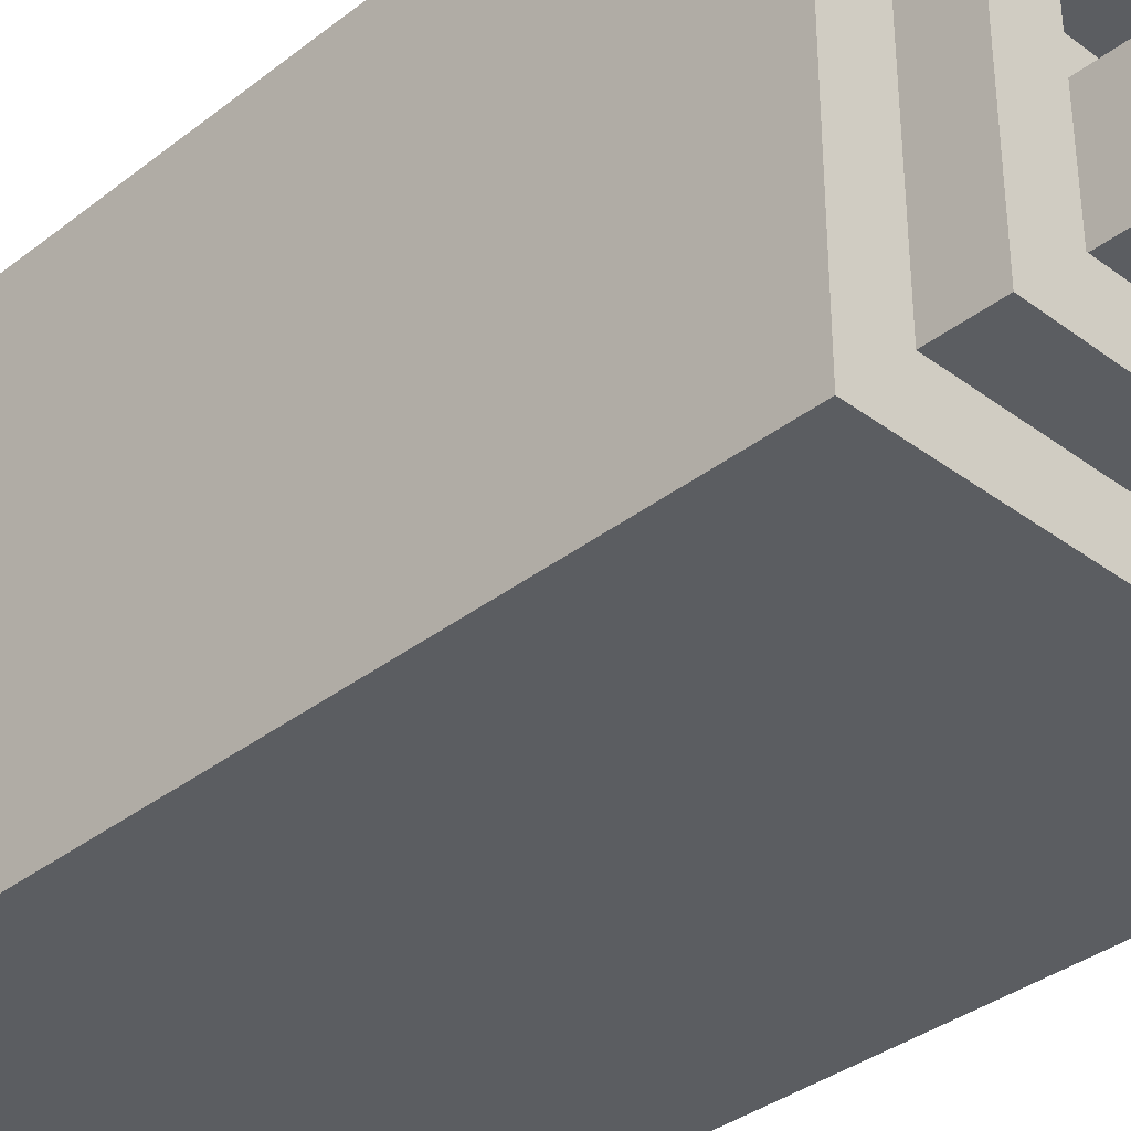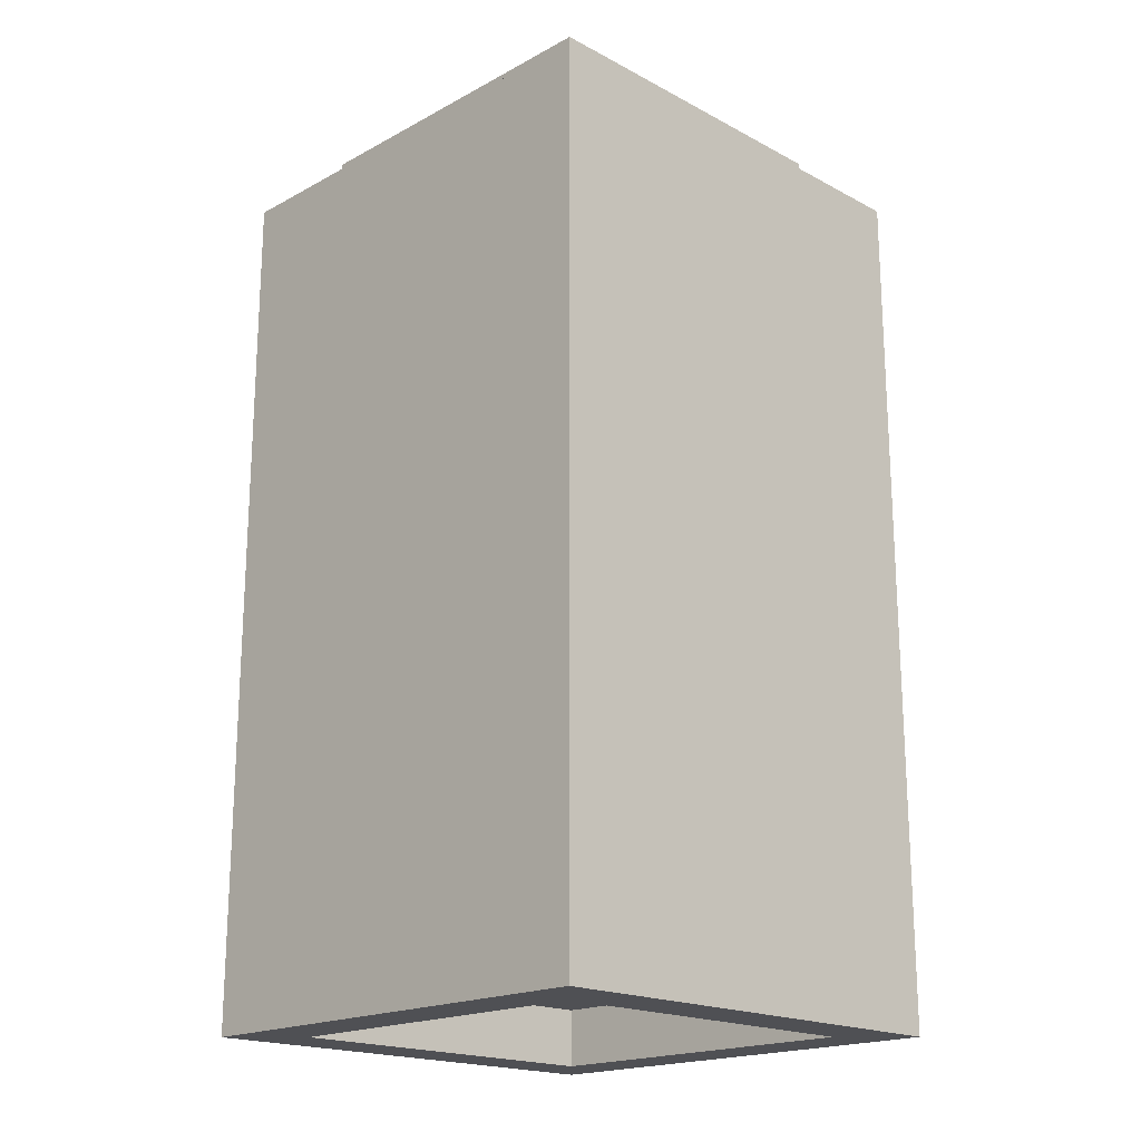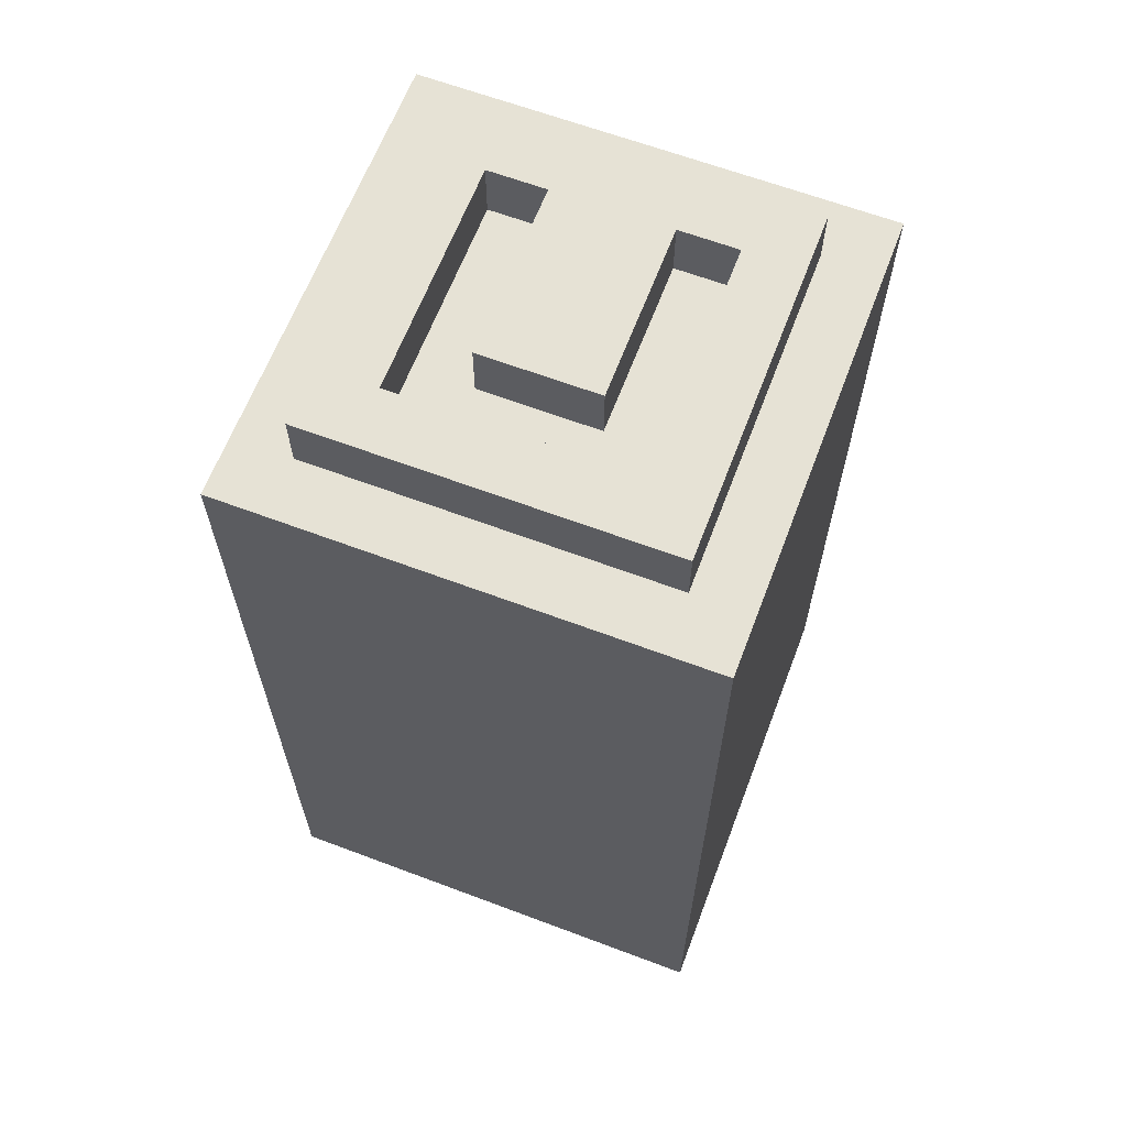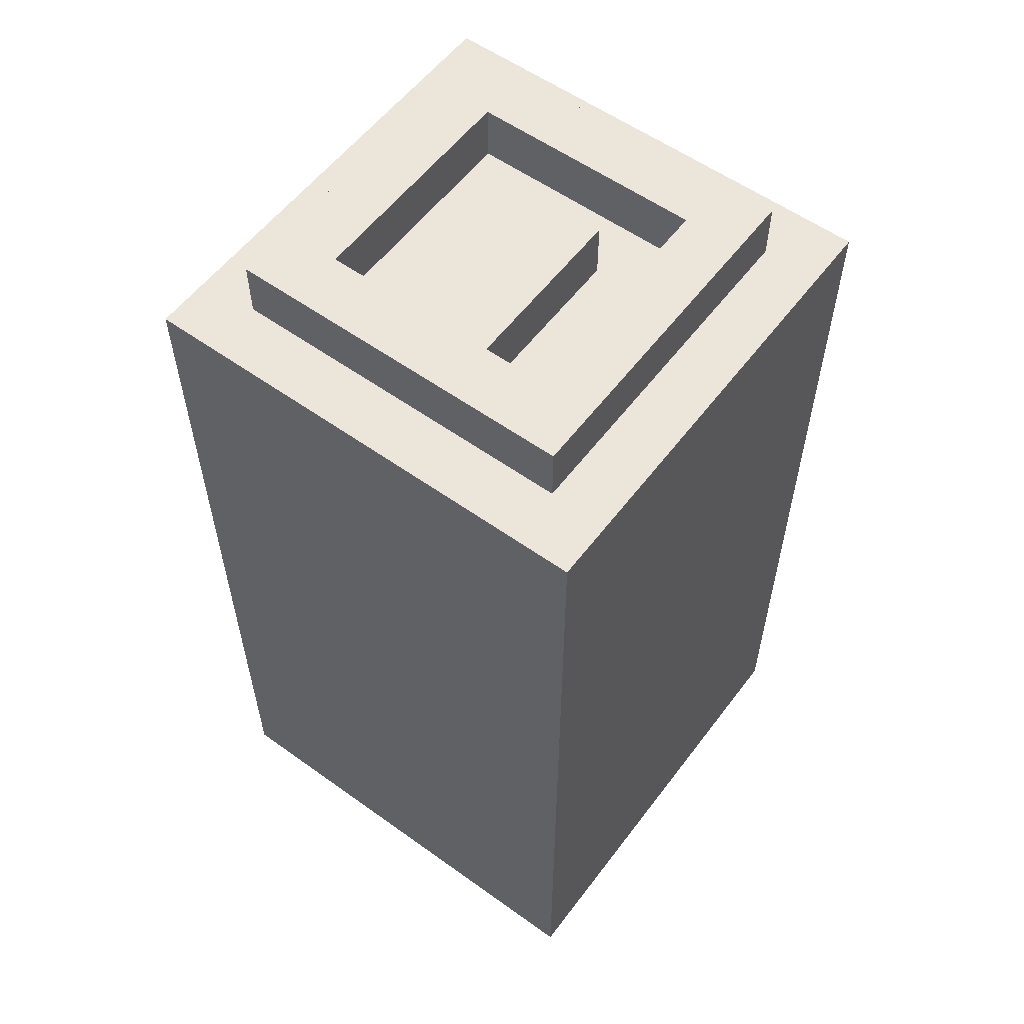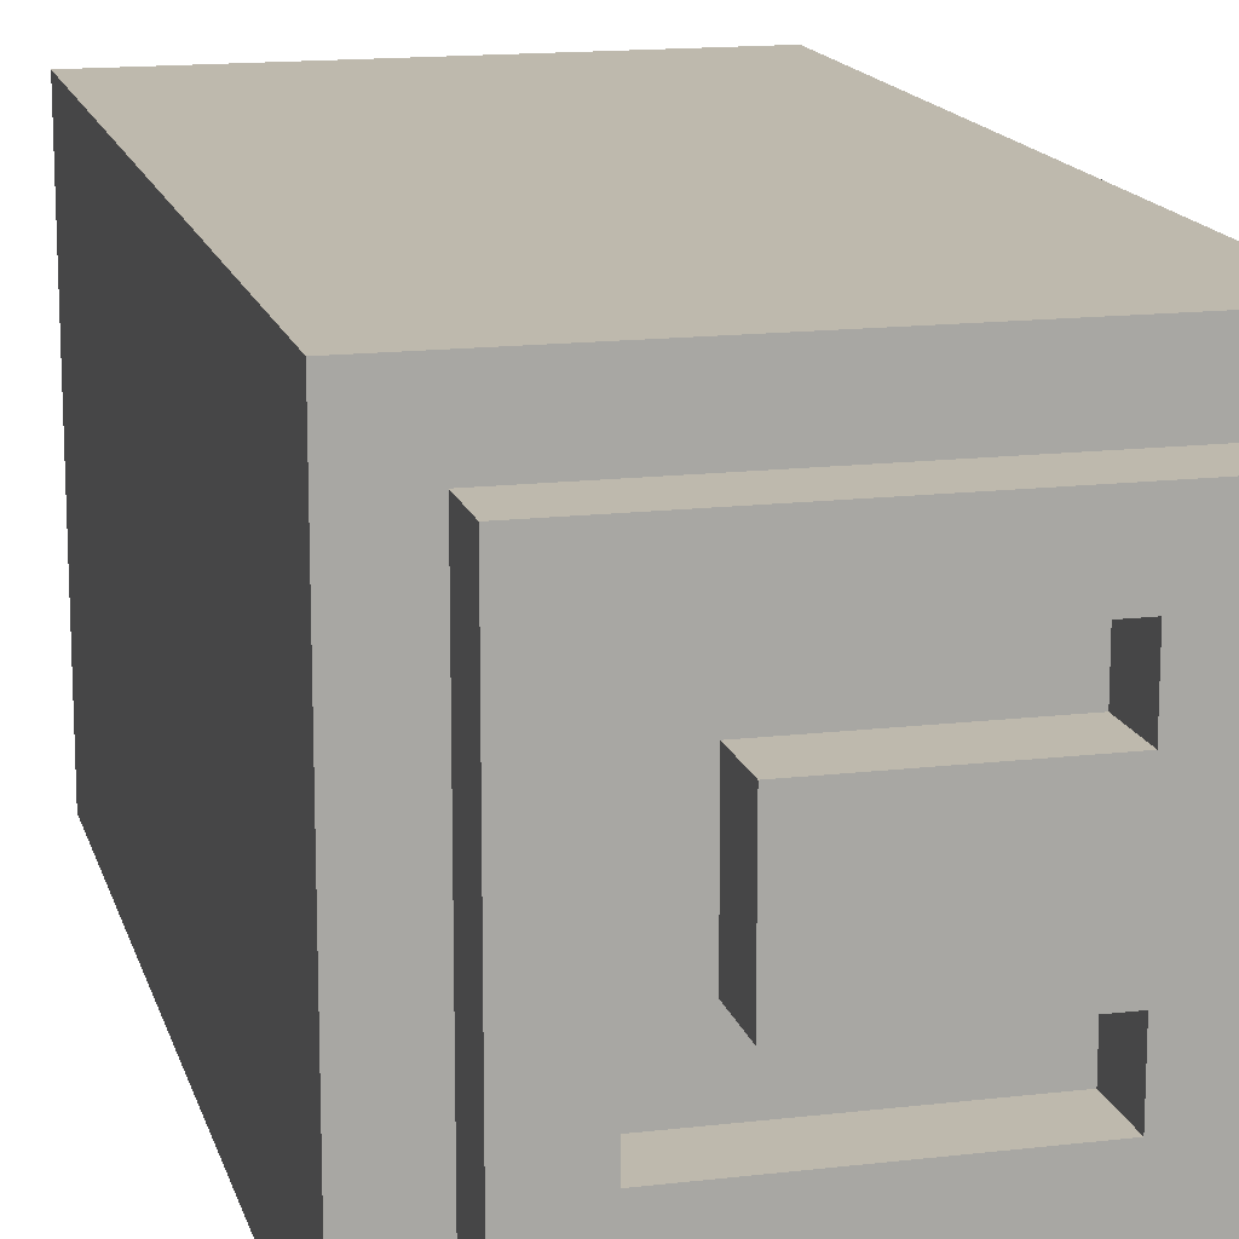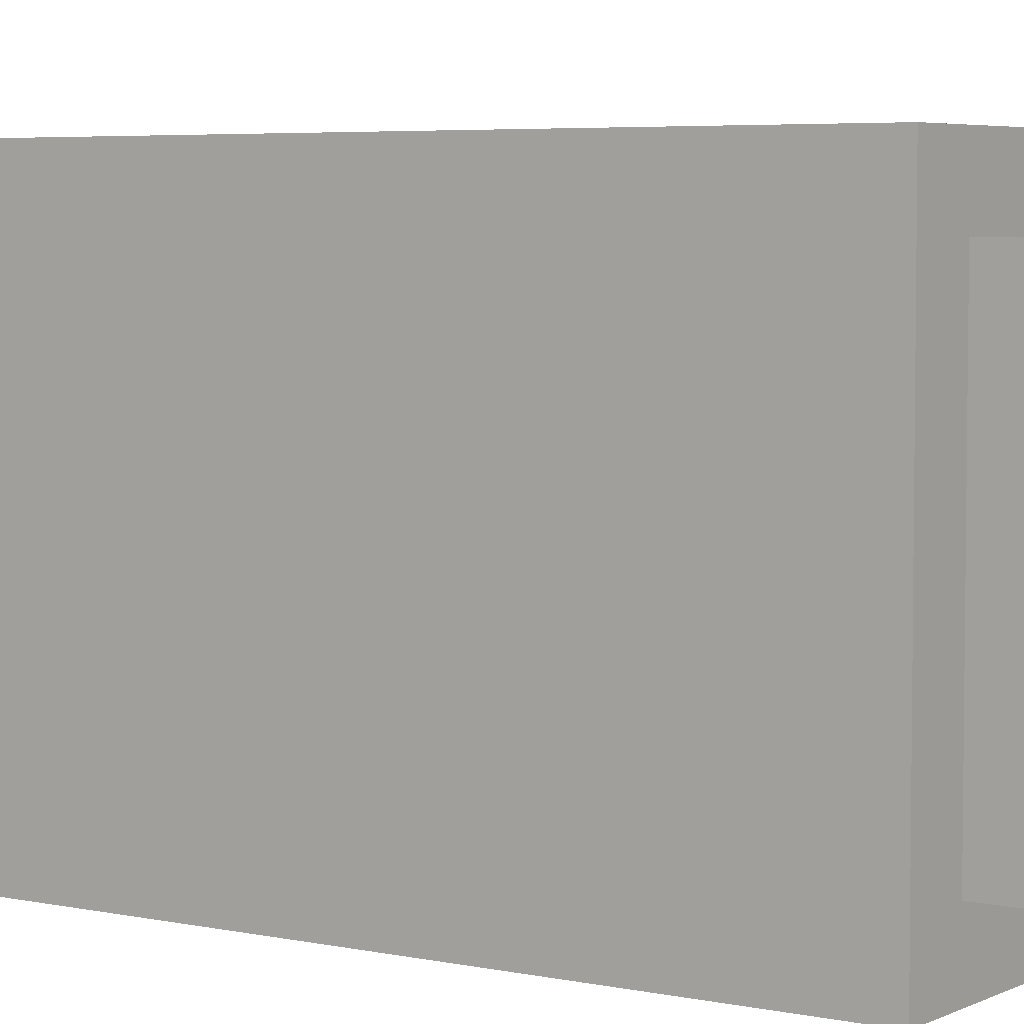
<metadata>
{"format":"obj","ext":"obj","renderer":"f3d","projection":"perspective","resolution":1024,"background":"white","views":[{"elev":-35.6,"azim":135.6,"up":"+Z"},{"elev":-19.1,"azim":45.2,"up":"+Y"},{"elev":64.0,"azim":110.8,"up":"+Y"},{"elev":57.1,"azim":-53.3,"up":"+Y"},{"elev":15.2,"azim":165.9,"up":"+Z"},{"elev":4.8,"azim":124.4,"up":"+Z"}]}
</metadata>
<code>
o Drink Cola
v 0 0 4.4
v 0 0 4
v 0 0 3.7
v 0 0 3.6
v 0 0.1 4.1
v 0 0.1 4
v 0 0.2 3.8
v 0 0.2 3.7
v 0 0.3 4.2
v 0 0.3 4.1
v 0 0.4 3.9
v 0 0.4 3.8
v 0 0.5 4.3
v 0 0.5 4.2
v 0 0.6 4
v 0 0.6 3.9
v 0 0.7 4.4
v 0 0.7 4.3
v 0 0.8 4.1
v 0 0.8 4
v 0 1 4.2
v 0 1 4.1
v 0 1.2 4.3
v 0 1.2 4.2
v 0 1.4 4.4
v 0 1.4 4.3
v 0 1.5 4.4
v 0 1.5 3.6
v 0.1 1.5 4.3
v 0.1 1.5 3.7
v 0.1 1.6 4.3
v 0.1 1.6 3.7
v 0.6 1.5 4.2
v 0.6 1.5 3.8
v 0.6 1.6 4.2
v 0.6 1.6 3.8
v 0.7 0 4.3
v 0.7 0 4
v 0.7 0 3.7
v 0.7 0.1 4.3
v 0.7 0.1 4
v 0.7 0.1 3.7
v 0.1 0 4.3
v 0.1 0 4
v 0.1 0 3.7
v 0.1 0.1 4.3
v 0.1 0.1 4
v 0.1 0.1 3.7
v 0.2 1.5 4.2
v 0.2 1.5 4.1
v 0.2 1.5 3.9
v 0.2 1.5 3.8
v 0.2 1.6 4.2
v 0.2 1.6 4.1
v 0.2 1.6 3.9
v 0.2 1.6 3.8
v 0.5 1.5 4.1
v 0.5 1.5 3.9
v 0.5 1.6 4.1
v 0.5 1.6 3.9
v 0.7 1.5 4.3
v 0.7 1.5 3.7
v 0.7 1.6 4.3
v 0.7 1.6 3.7
v 0.8 0 4.4
v 0.8 0 4.3
v 0.8 0 4
v 0.8 0 3.6
v 0.8 0.1 4
v 0.8 0.1 3.9
v 0.8 0.2 4.3
v 0.8 0.2 4.2
v 0.8 0.3 3.9
v 0.8 0.3 3.8
v 0.8 0.4 4.2
v 0.8 0.4 4.1
v 0.8 0.5 3.8
v 0.8 0.5 3.7
v 0.8 0.6 4.1
v 0.8 0.6 4
v 0.8 0.7 3.7
v 0.8 0.7 3.6
v 0.8 0.8 4
v 0.8 0.8 3.9
v 0.8 1 3.9
v 0.8 1 3.8
v 0.8 1.2 3.8
v 0.8 1.2 3.7
v 0.8 1.4 3.7
v 0.8 1.4 3.6
v 0.8 1.5 4.4
v 0.8 1.5 3.6
v 0 0 4.4
v 0 0.7 4.4
v 0 1.4 4.4
v 0 1.5 4.4
v 0.1 0.5 4.4
v 0.1 0.7 4.4
v 0.1 1.2 4.4
v 0.1 1.4 4.4
v 0.2 0.3 4.4
v 0.2 0.5 4.4
v 0.2 1 4.4
v 0.2 1.2 4.4
v 0.3 0.1 4.4
v 0.3 0.3 4.4
v 0.3 0.8 4.4
v 0.3 1 4.4
v 0.4 0 4.4
v 0.4 0.1 4.4
v 0.4 0.6 4.4
v 0.4 0.8 4.4
v 0.5 0.4 4.4
v 0.5 0.6 4.4
v 0.6 0.2 4.4
v 0.6 0.4 4.4
v 0.7 0 4.4
v 0.7 0.2 4.4
v 0.8 0 4.4
v 0.8 1.5 4.4
v 0.1 1.5 4.3
v 0.1 1.6 4.3
v 0.7 1.5 4.3
v 0.7 1.6 4.3
v 0.2 1.5 4.1
v 0.2 1.6 4.1
v 0.5 1.5 4.1
v 0.5 1.6 4.1
v 0.2 1.5 3.8
v 0.2 1.6 3.8
v 0.6 1.5 3.8
v 0.6 1.6 3.8
v 0.1 0 3.7
v 0.1 0.1 3.7
v 0.4 0 3.7
v 0.4 0.1 3.7
v 0.7 0 3.7
v 0.7 0.1 3.7
v 0.1 0 4.3
v 0.1 0.1 4.3
v 0.4 0 4.3
v 0.4 0.1 4.3
v 0.7 0 4.3
v 0.7 0.1 4.3
v 0.2 1.5 4.2
v 0.2 1.6 4.2
v 0.6 1.5 4.2
v 0.6 1.6 4.2
v 0.2 1.5 3.9
v 0.2 1.6 3.9
v 0.5 1.5 3.9
v 0.5 1.6 3.9
v 0.1 1.5 3.7
v 0.1 1.6 3.7
v 0.7 1.5 3.7
v 0.7 1.6 3.7
v 0 0 3.6
v 0 1.5 3.6
v 0.1 0 3.6
v 0.1 0.2 3.6
v 0.2 0.2 3.6
v 0.2 0.4 3.6
v 0.3 0.4 3.6
v 0.3 0.6 3.6
v 0.4 0 3.6
v 0.4 0.1 3.6
v 0.4 0.6 3.6
v 0.4 0.8 3.6
v 0.5 0.1 3.6
v 0.5 0.3 3.6
v 0.5 0.8 3.6
v 0.5 1 3.6
v 0.6 0.3 3.6
v 0.6 0.5 3.6
v 0.6 1 3.6
v 0.6 1.2 3.6
v 0.7 0.5 3.6
v 0.7 0.7 3.6
v 0.7 1.2 3.6
v 0.7 1.4 3.6
v 0.8 0 3.6
v 0.8 0.7 3.6
v 0.8 1.4 3.6
v 0.8 1.5 3.6
v 0 0 4.4
v 0.4 0 4.4
v 0.7 0 4.4
v 0.8 0 4.4
v 0.1 0 4.3
v 0.4 0 4.3
v 0.7 0 4.3
v 0.8 0 4.3
v 0 0 4
v 0.1 0 4
v 0.7 0 4
v 0.8 0 4
v 0 0 3.7
v 0.1 0 3.7
v 0.4 0 3.7
v 0.7 0 3.7
v 0 0 3.6
v 0.1 0 3.6
v 0.4 0 3.6
v 0.8 0 3.6
v 0.1 0.1 4.3
v 0.4 0.1 4.3
v 0.7 0.1 4.3
v 0.1 0.1 4
v 0.7 0.1 4
v 0.1 0.1 3.7
v 0.4 0.1 3.7
v 0.7 0.1 3.7
v 0 1.5 4.4
v 0.8 1.5 4.4
v 0.1 1.5 4.3
v 0.7 1.5 4.3
v 0.2 1.5 4.2
v 0.6 1.5 4.2
v 0.2 1.5 4.1
v 0.5 1.5 4.1
v 0.2 1.5 3.9
v 0.5 1.5 3.9
v 0.2 1.5 3.8
v 0.6 1.5 3.8
v 0.1 1.5 3.7
v 0.7 1.5 3.7
v 0 1.5 3.6
v 0.8 1.5 3.6
v 0.1 1.6 4.3
v 0.7 1.6 4.3
v 0.2 1.6 4.2
v 0.6 1.6 4.2
v 0.2 1.6 4.1
v 0.5 1.6 4.1
v 0.2 1.6 3.9
v 0.5 1.6 3.9
v 0.2 1.6 3.8
v 0.6 1.6 3.8
v 0.1 1.6 3.7
v 0.7 1.6 3.7
f 5 2 1
f 6 3 2
f 6 2 5
f 7 6 5
f 7 3 6
f 8 4 3
f 8 3 7
f 9 5 1
f 10 7 5
f 10 5 9
f 11 10 9
f 11 7 10
f 12 8 7
f 12 7 11
f 13 9 1
f 14 11 9
f 14 9 13
f 15 14 13
f 15 11 14
f 16 12 11
f 16 11 15
f 17 13 1
f 18 15 13
f 18 13 17
f 19 18 17
f 19 15 18
f 20 16 15
f 20 15 19
f 21 19 17
f 22 20 19
f 22 19 21
f 23 21 17
f 24 22 21
f 24 21 23
f 25 23 17
f 26 24 23
f 26 23 25
f 27 26 25
f 28 8 12
f 28 26 27
f 28 4 8
f 28 24 26
f 28 12 16
f 28 22 24
f 28 20 22
f 28 16 20
f 31 30 29
f 32 30 31
f 35 34 33
f 36 34 35
f 40 38 37
f 41 39 38
f 41 38 40
f 42 39 41
f 43 44 46
f 44 45 47
f 46 44 47
f 47 45 48
f 49 50 53
f 53 50 54
f 51 52 55
f 55 52 56
f 57 58 59
f 59 58 60
f 61 62 63
f 63 62 64
f 66 67 69
f 67 68 69
f 69 68 70
f 65 66 71
f 66 69 71
f 69 70 71
f 71 70 72
f 70 68 73
f 72 70 73
f 73 68 74
f 71 72 75
f 72 73 75
f 73 74 75
f 75 74 76
f 74 68 77
f 76 74 77
f 77 68 78
f 75 76 79
f 76 77 79
f 77 78 79
f 79 78 80
f 78 68 81
f 80 78 81
f 81 68 82
f 79 80 83
f 80 81 83
f 81 82 83
f 83 82 84
f 83 84 85
f 84 82 85
f 85 82 86
f 85 86 87
f 86 82 87
f 87 82 88
f 87 88 89
f 88 82 89
f 89 82 90
f 65 71 91
f 71 75 91
f 89 90 91
f 87 89 91
f 85 87 91
f 83 85 91
f 79 83 91
f 75 79 91
f 91 90 92
f 97 94 93
f 98 95 94
f 98 94 97
f 99 95 98
f 100 96 95
f 100 95 99
f 101 97 93
f 102 99 98
f 102 97 101
f 102 98 97
f 103 99 102
f 104 100 99
f 104 99 103
f 105 101 93
f 106 103 102
f 106 101 105
f 106 102 101
f 107 103 106
f 108 104 103
f 108 103 107
f 109 105 93
f 110 107 106
f 110 105 109
f 110 106 105
f 111 107 110
f 112 108 107
f 112 107 111
f 113 111 110
f 113 110 109
f 114 112 111
f 114 111 113
f 115 113 109
f 116 114 113
f 116 113 115
f 117 115 109
f 118 116 115
f 118 115 117
f 119 118 117
f 120 100 104
f 120 118 119
f 120 96 100
f 120 116 118
f 120 104 108
f 120 114 116
f 120 112 114
f 120 108 112
f 123 122 121
f 124 122 123
f 127 126 125
f 128 126 127
f 131 130 129
f 132 130 131
f 135 134 133
f 136 134 135
f 137 136 135
f 138 136 137
f 139 140 141
f 141 140 142
f 141 142 143
f 143 142 144
f 145 146 147
f 147 146 148
f 149 150 151
f 151 150 152
f 153 154 155
f 155 154 156
f 157 158 159
f 159 158 160
f 159 160 161
f 160 158 161
f 161 158 162
f 161 162 163
f 162 158 163
f 163 158 164
f 159 161 165
f 161 163 165
f 163 164 165
f 165 164 166
f 164 158 167
f 166 164 167
f 167 158 168
f 165 166 169
f 166 167 169
f 167 168 169
f 169 168 170
f 168 158 171
f 170 168 171
f 171 158 172
f 169 170 173
f 170 171 173
f 171 172 173
f 173 172 174
f 172 158 175
f 174 172 175
f 175 158 176
f 173 174 177
f 174 175 177
f 175 176 177
f 177 176 178
f 176 158 179
f 178 176 179
f 179 158 180
f 177 178 181
f 165 169 181
f 169 173 181
f 173 177 181
f 179 180 182
f 181 178 182
f 178 179 182
f 180 158 183
f 182 180 183
f 183 158 184
f 189 186 185
f 190 187 186
f 190 186 189
f 191 188 187
f 191 187 190
f 192 188 191
f 193 189 185
f 194 189 193
f 195 192 191
f 196 192 195
f 197 194 193
f 198 194 197
f 200 196 195
f 201 198 197
f 202 199 198
f 202 198 201
f 203 200 199
f 203 199 202
f 204 196 200
f 204 200 203
f 208 206 205
f 208 207 206
f 209 207 208
f 210 209 208
f 211 209 210
f 212 209 211
f 213 214 215
f 215 214 216
f 217 218 219
f 219 218 220
f 220 218 222
f 221 222 223
f 222 218 224
f 223 222 224
f 213 215 225
f 216 214 226
f 213 225 227
f 225 226 227
f 226 214 228
f 227 226 228
f 229 230 231
f 231 230 232
f 229 231 233
f 229 233 235
f 233 234 235
f 235 234 236
f 229 235 237
f 232 230 238
f 229 237 239
f 237 238 239
f 238 230 240
f 239 238 240

</code>
